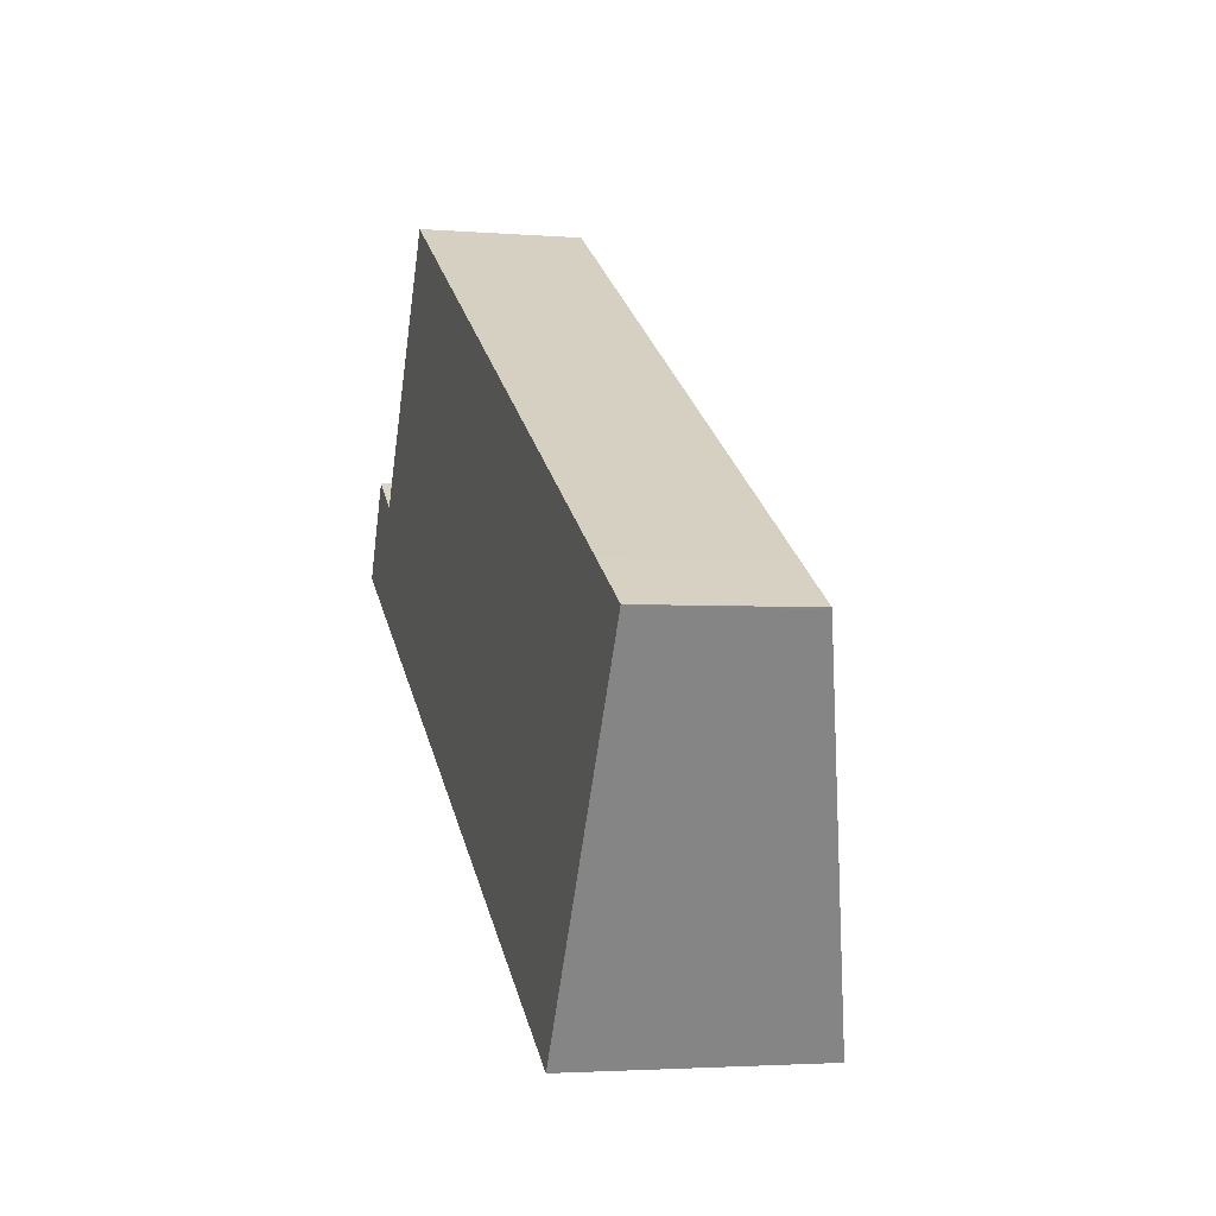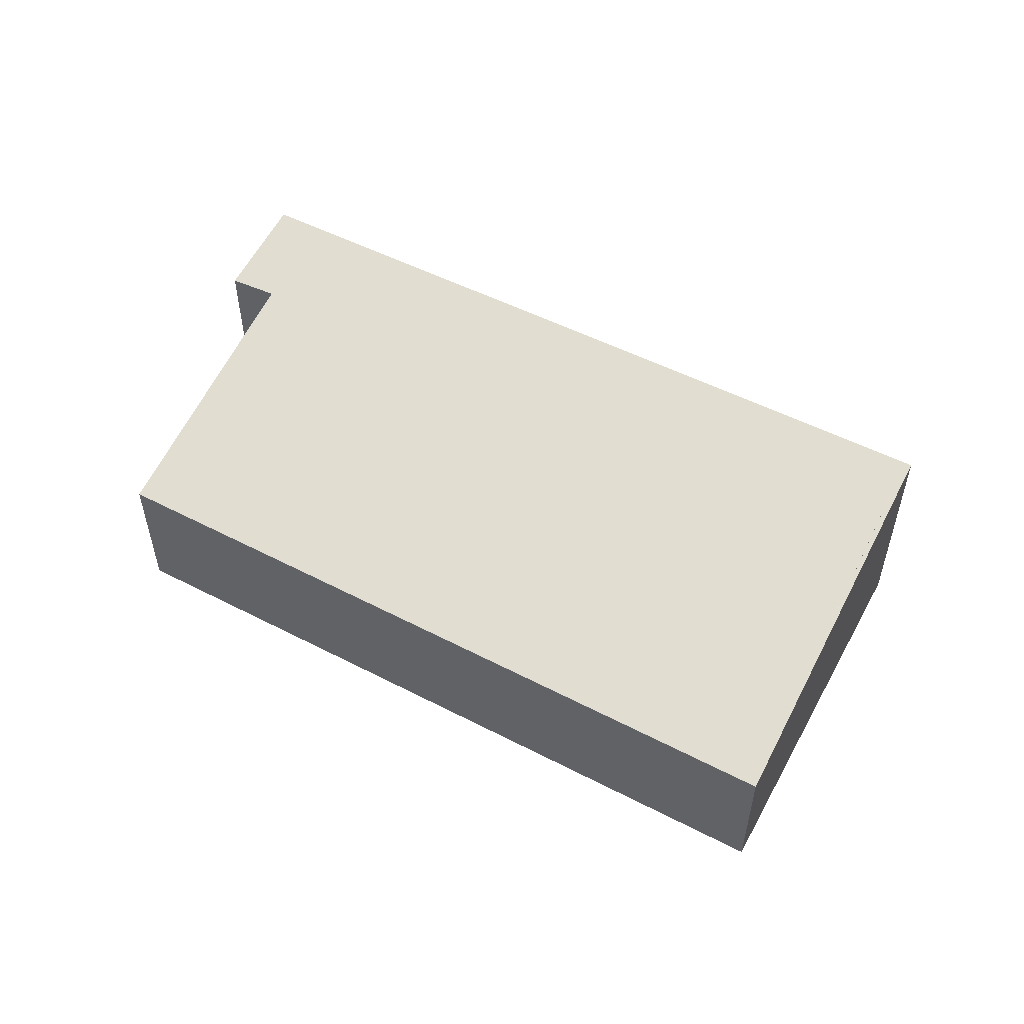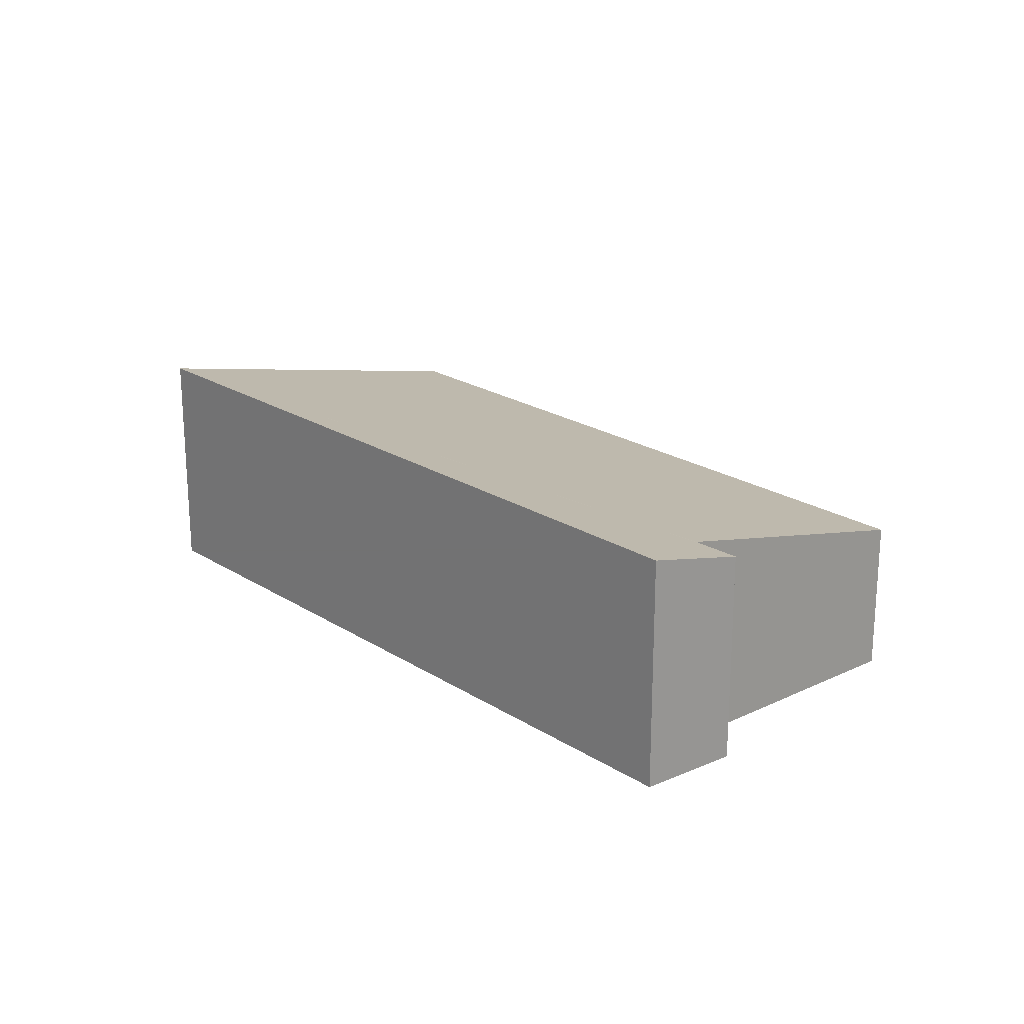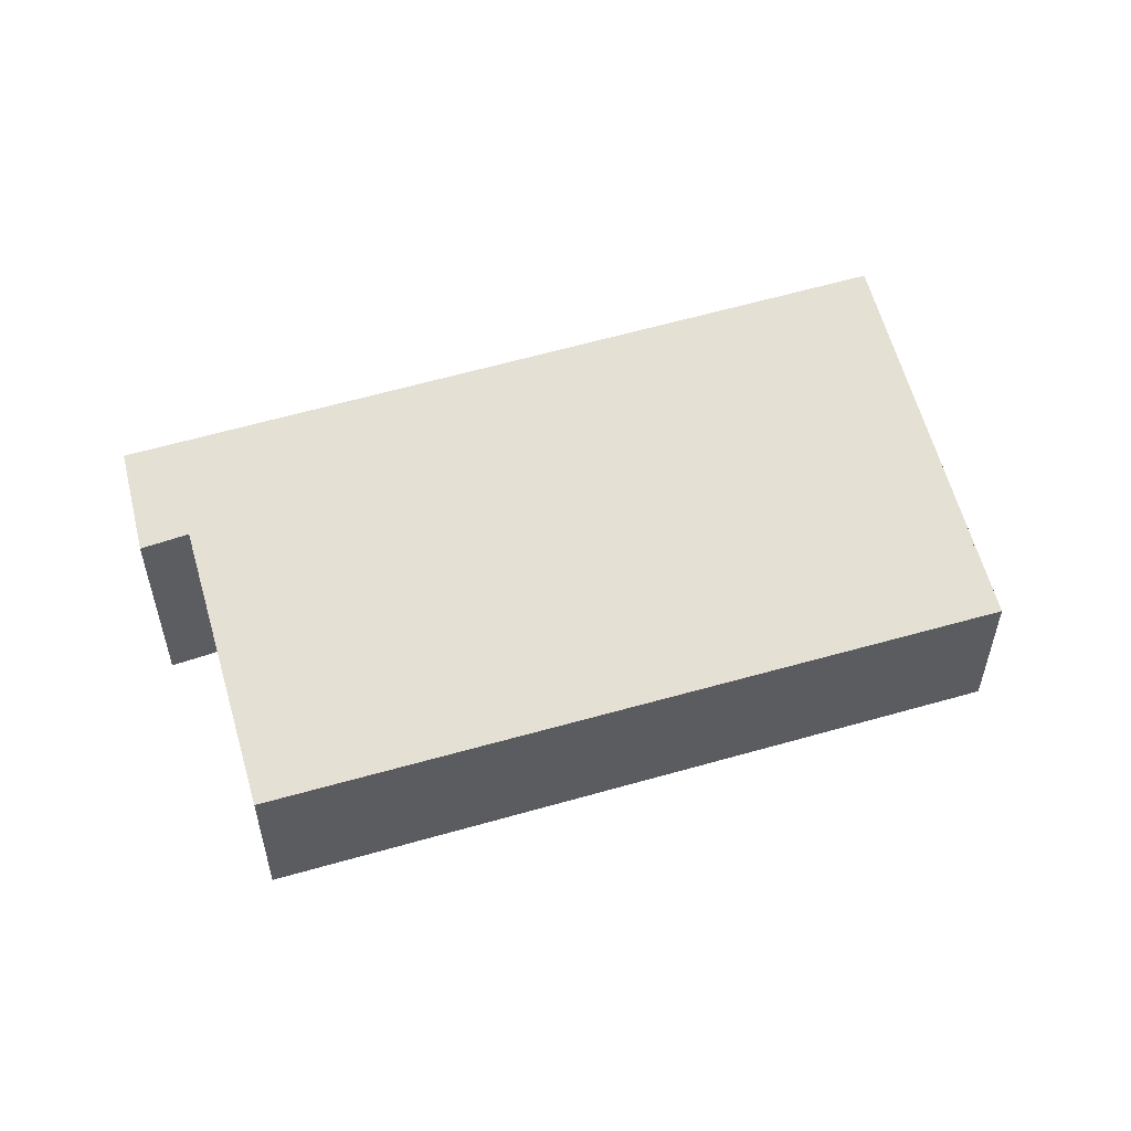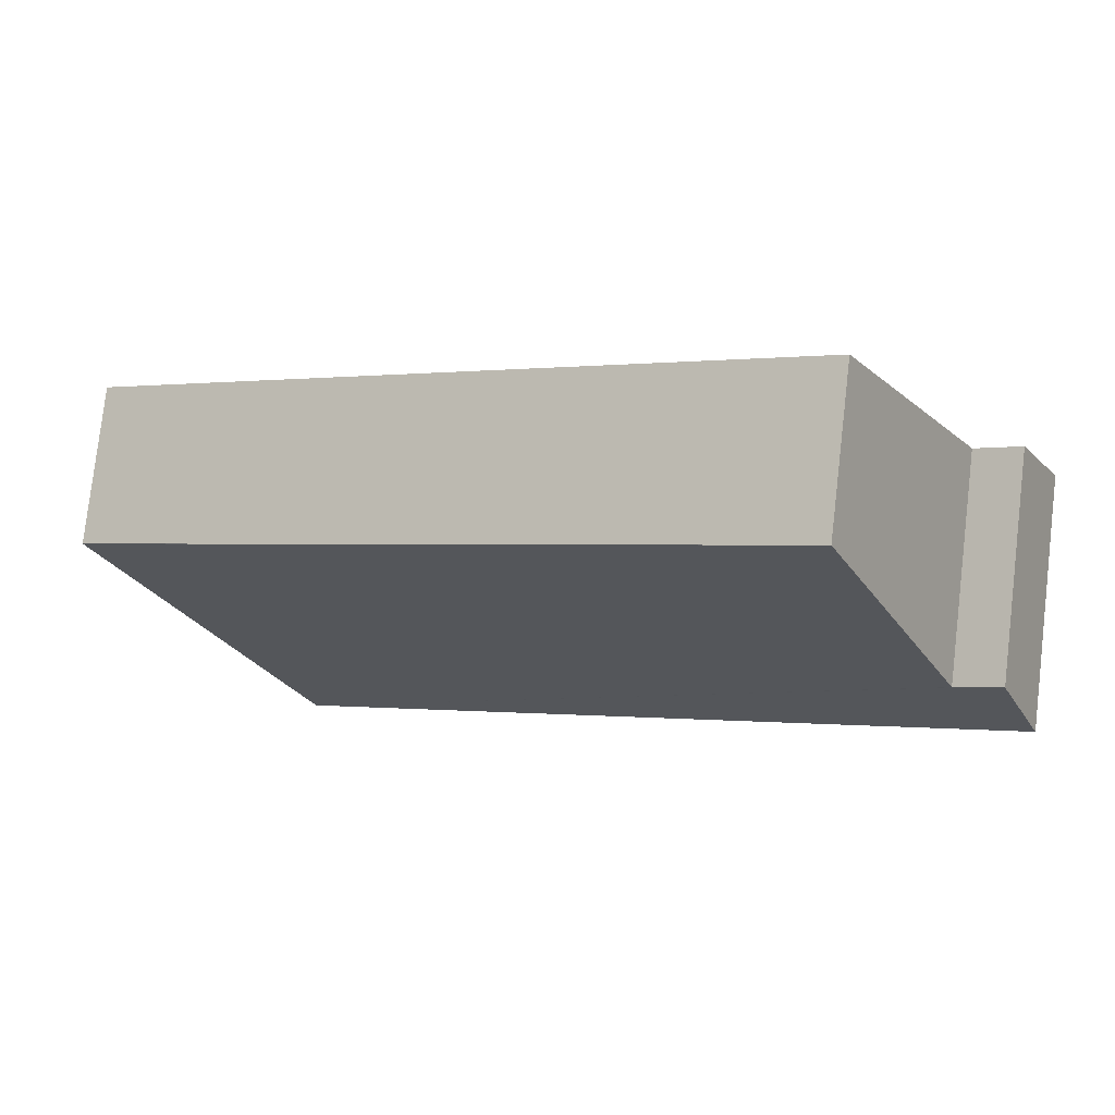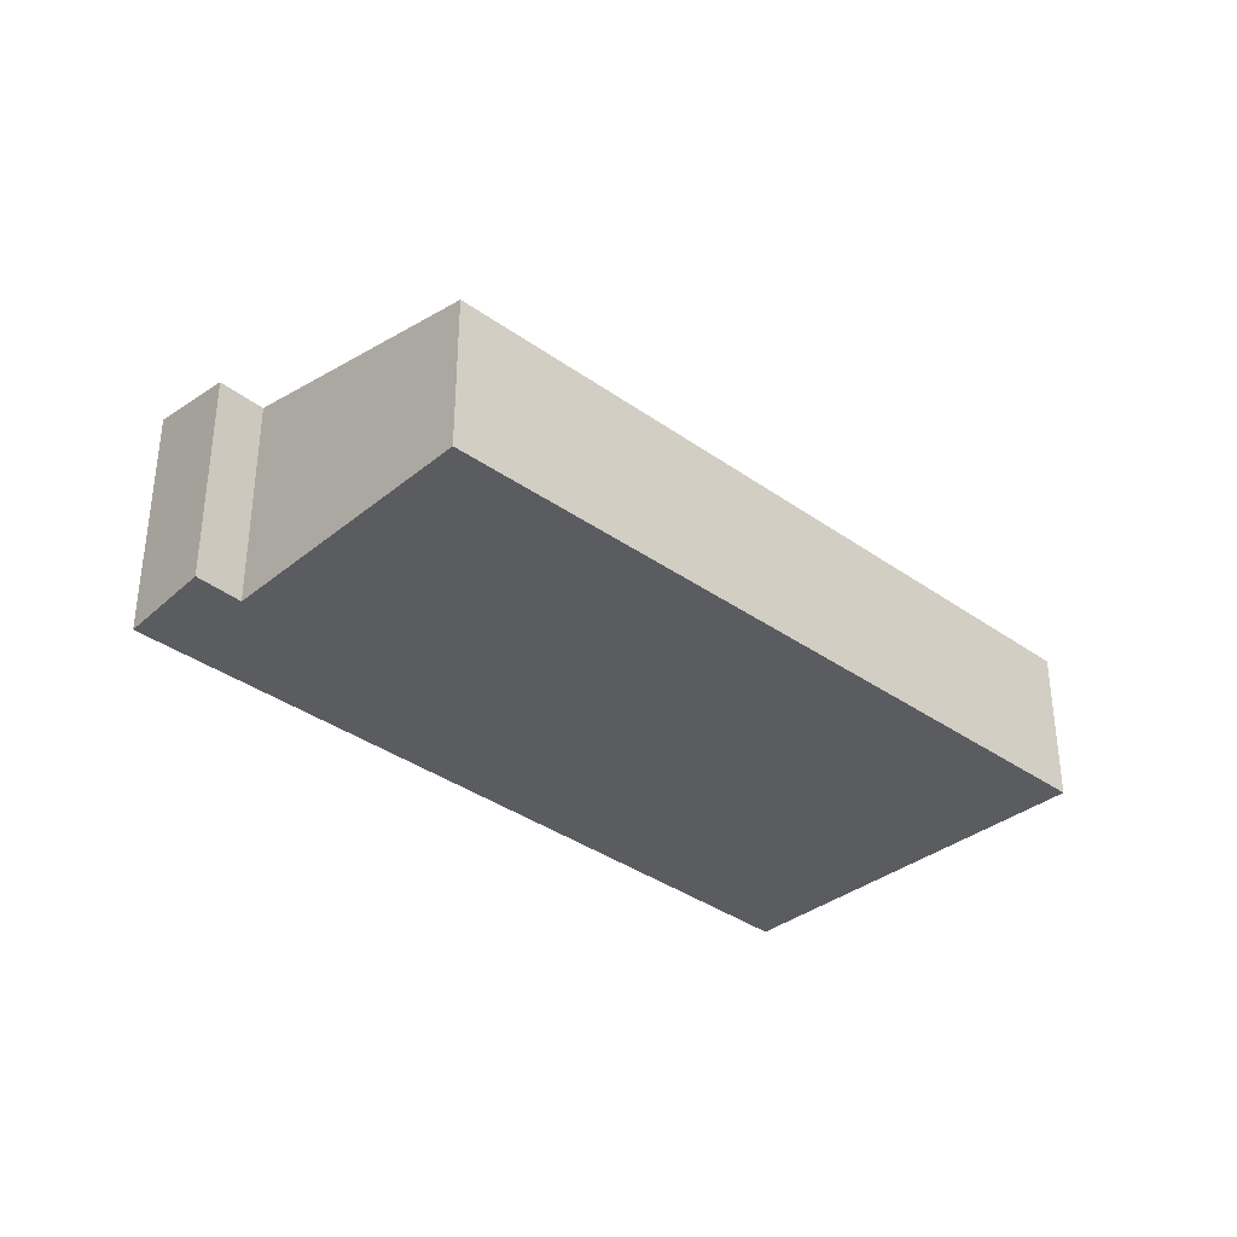
<metadata>
{"format":"obj","ext":"obj","renderer":"f3d","projection":"perspective","resolution":1024,"background":"white","views":[{"elev":-2.8,"azim":74.0,"up":"+Z"},{"elev":54.7,"azim":58.5,"up":"+Y"},{"elev":21.3,"azim":-101.0,"up":"+Y"},{"elev":55.0,"azim":12.9,"up":"+Y"},{"elev":78.8,"azim":-173.4,"up":"+Z"},{"elev":-35.3,"azim":-13.4,"up":"+Y"}]}
</metadata>
<code>
v  13.74 2.363 -1.077
v  10.67 3.663 -6.314
v  10.58 3.663 -6.26
v  0.703 3.326 1.411
v  0.505 3.663 -0.299
v  0 3.663 2.243e-16
v  1.282 3.333 1.03
v  1.346 3.334 0.988
v  3.489 2.397 4.806
v  13.74 2.36 -1.063
v  12.76 2.363 -0.501
v  10.67 3.866e-16 -6.314
v  10.58 3.833e-16 -6.26
v  0.505 1.831e-17 -0.299
v  0 0 0
v  0.703 -8.64e-17 1.411
v  1.346 -6.05e-17 0.988
v  3.489 -2.943e-16 4.806
v  1.282 -6.307e-17 1.03
v  12.76 3.068e-17 -0.501
v  13.74 6.509e-17 -1.063
v  13.73 2.365 -1.086
v  13.74 6.595e-17 -1.077
g defaultobject
f 1 2 3
f 4 5 6
f 5 4 3
f 3 4 7
f 3 7 8
f 3 8 9
f 3 9 10
f 10 9 11
f 12 3 2
f 3 12 5
f 5 12 13
f 5 13 14
f 5 14 6
f 6 14 15
f 15 4 6
f 4 15 16
f 17 9 8
f 9 17 18
f 16 7 4
f 7 16 8
f 8 16 17
f 17 16 19
f 18 11 9
f 11 18 20
f 11 20 10
f 10 20 21
f 22 12 2
f 12 22 23
f 23 22 1
f 23 1 10
f 23 10 21
f 14 16 15
f 16 14 13
f 16 13 19
f 19 13 17
f 17 13 18
f 18 13 20
f 20 13 12
f 20 12 23
f 20 23 21

</code>
